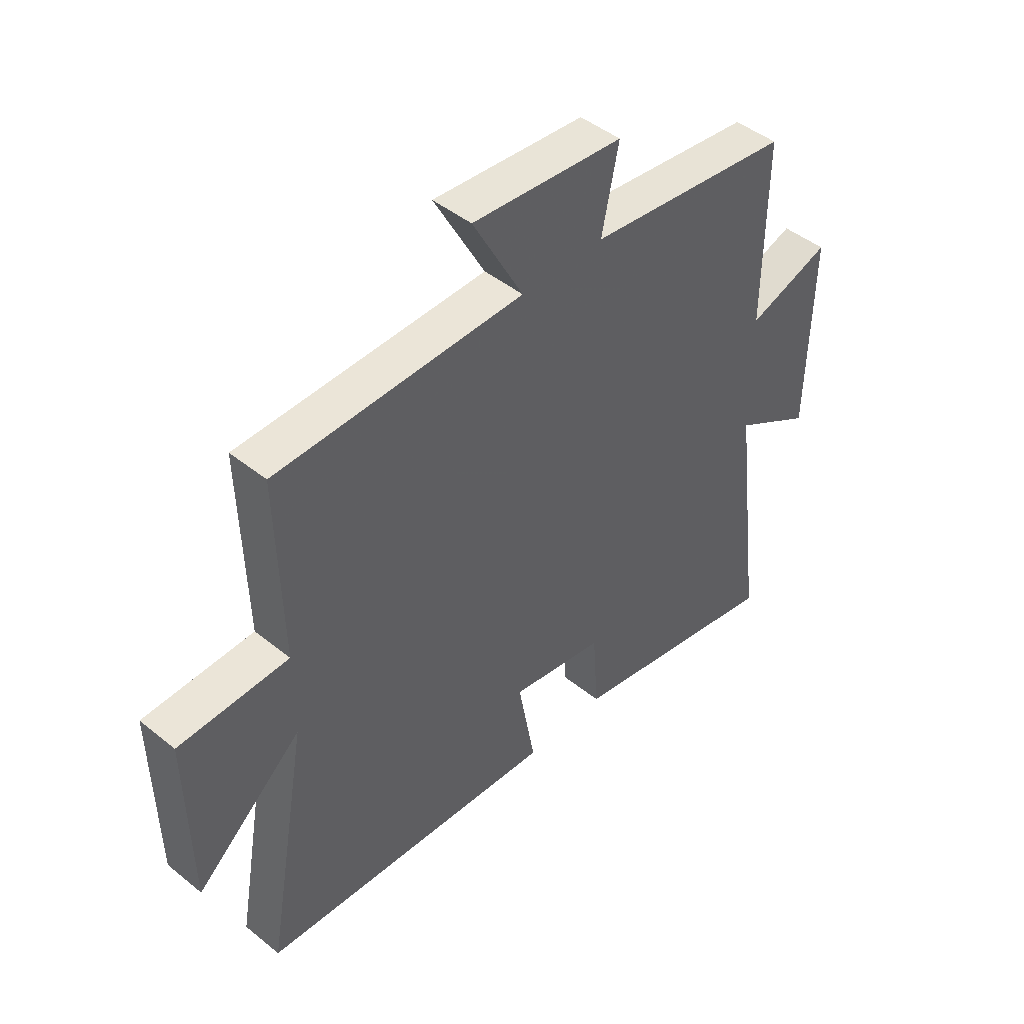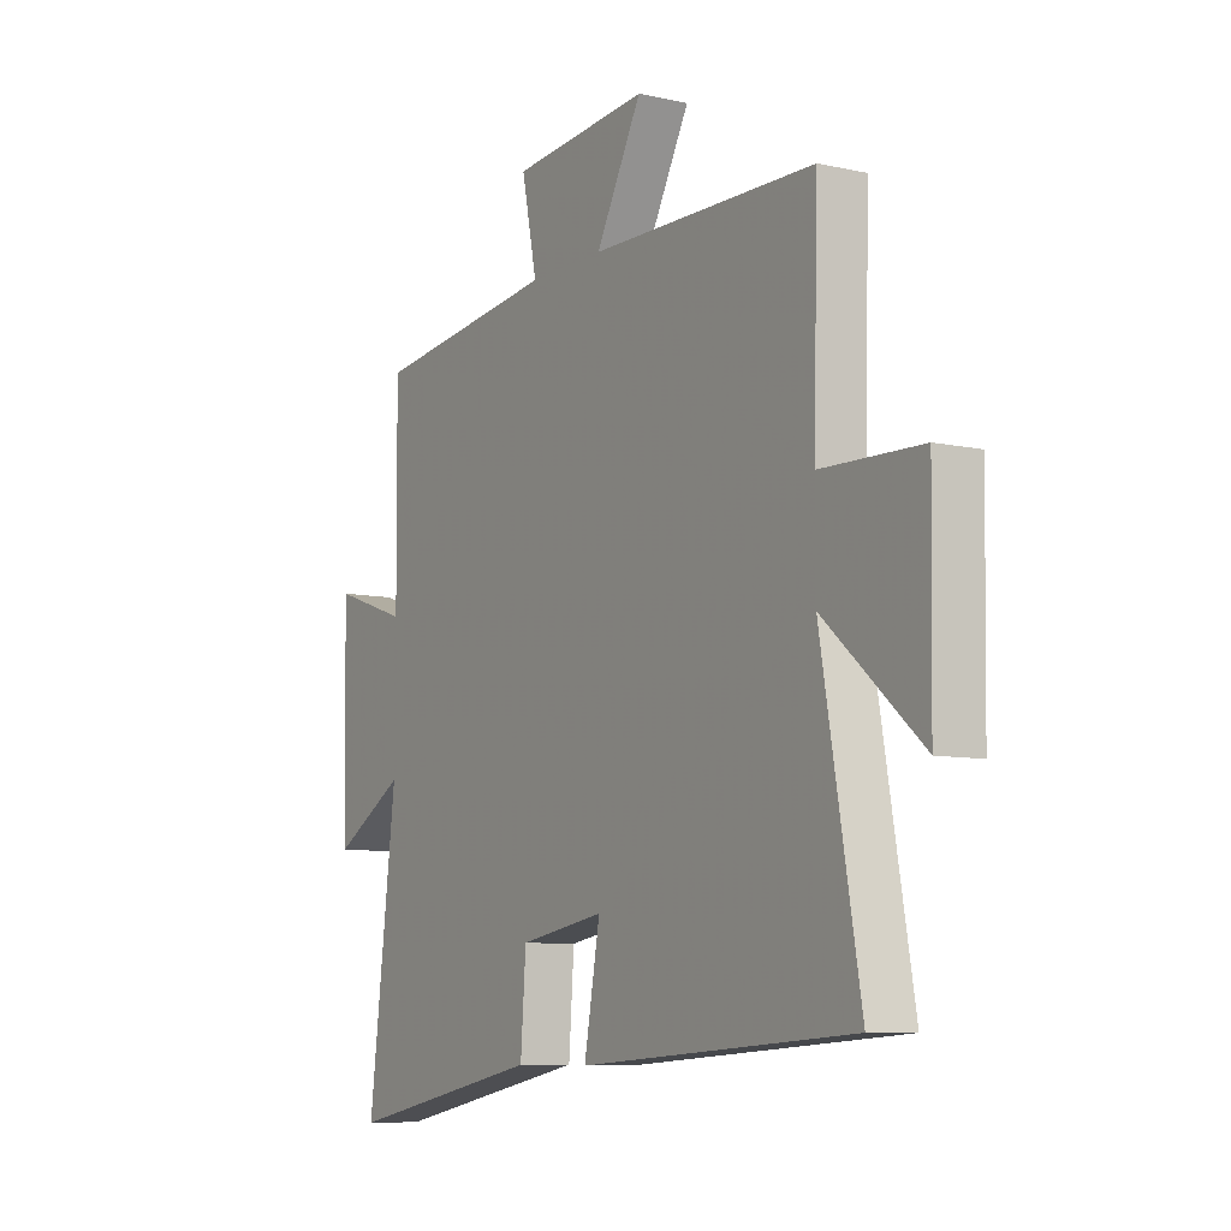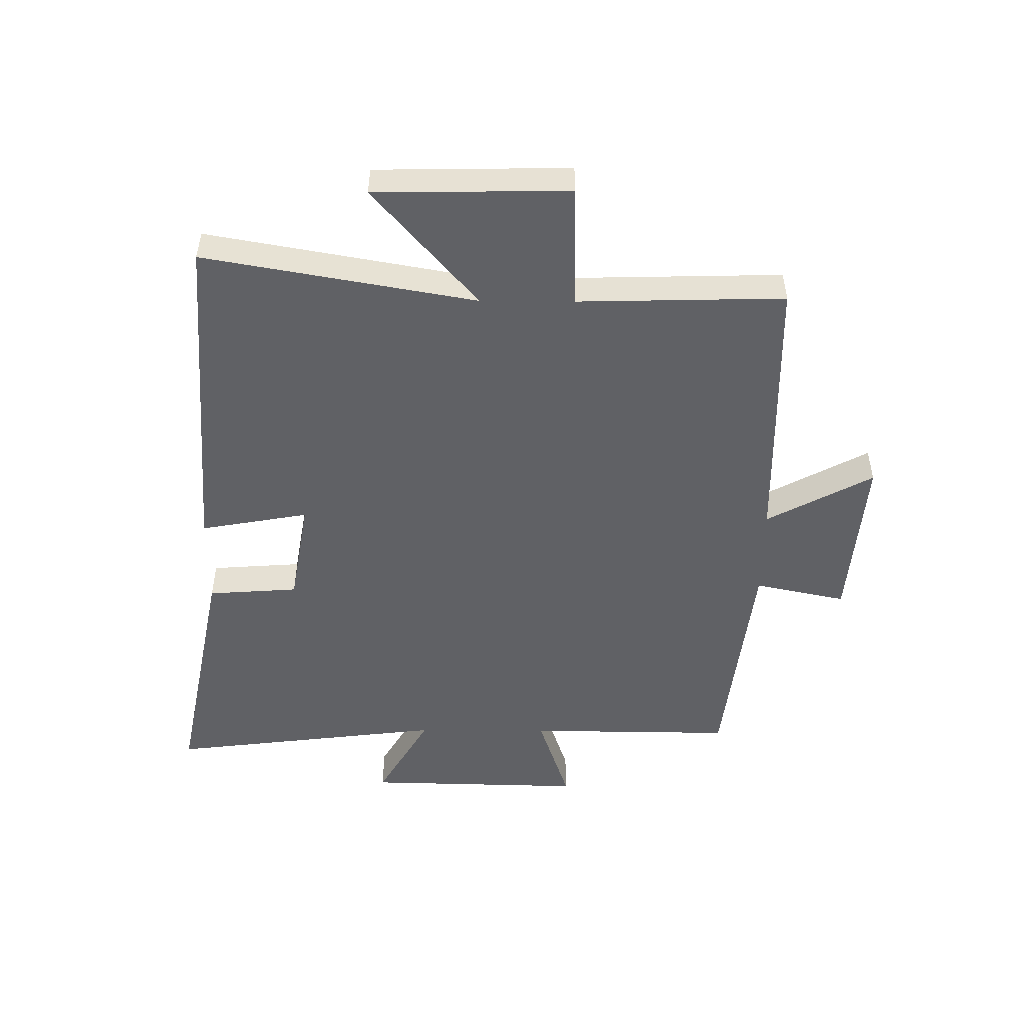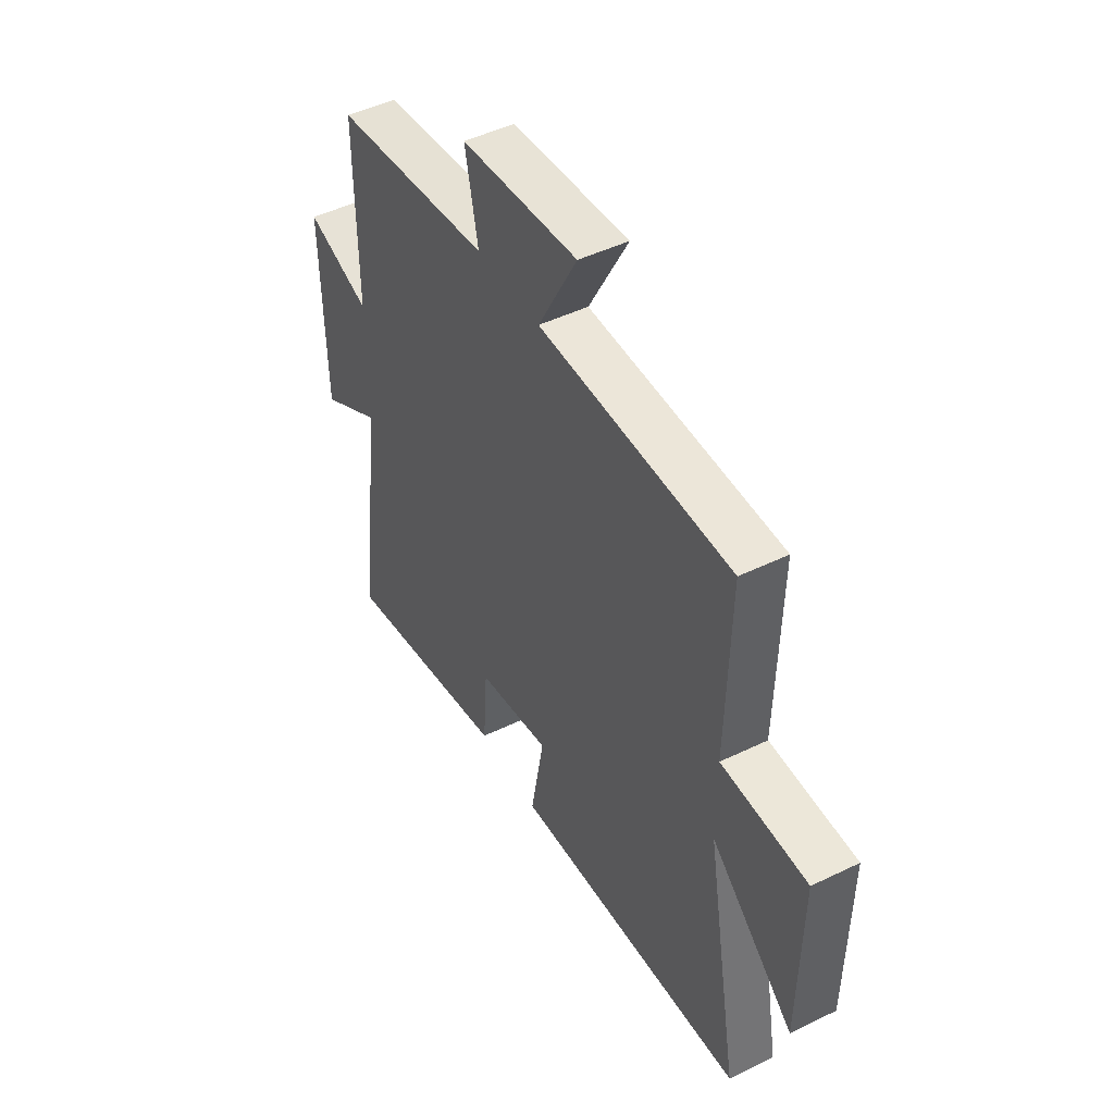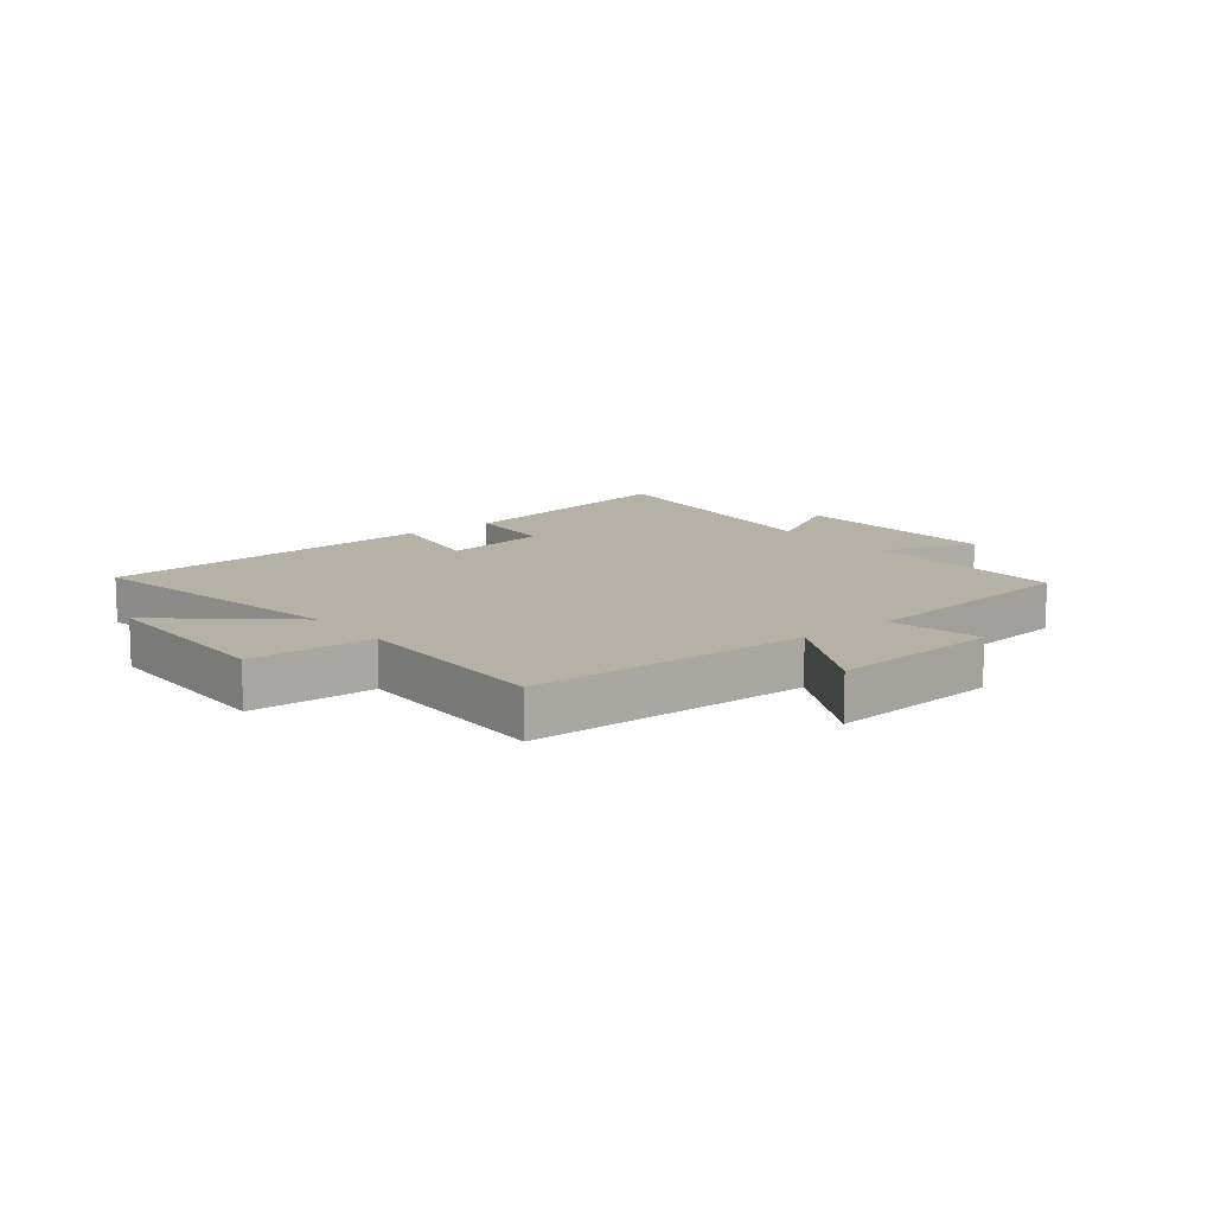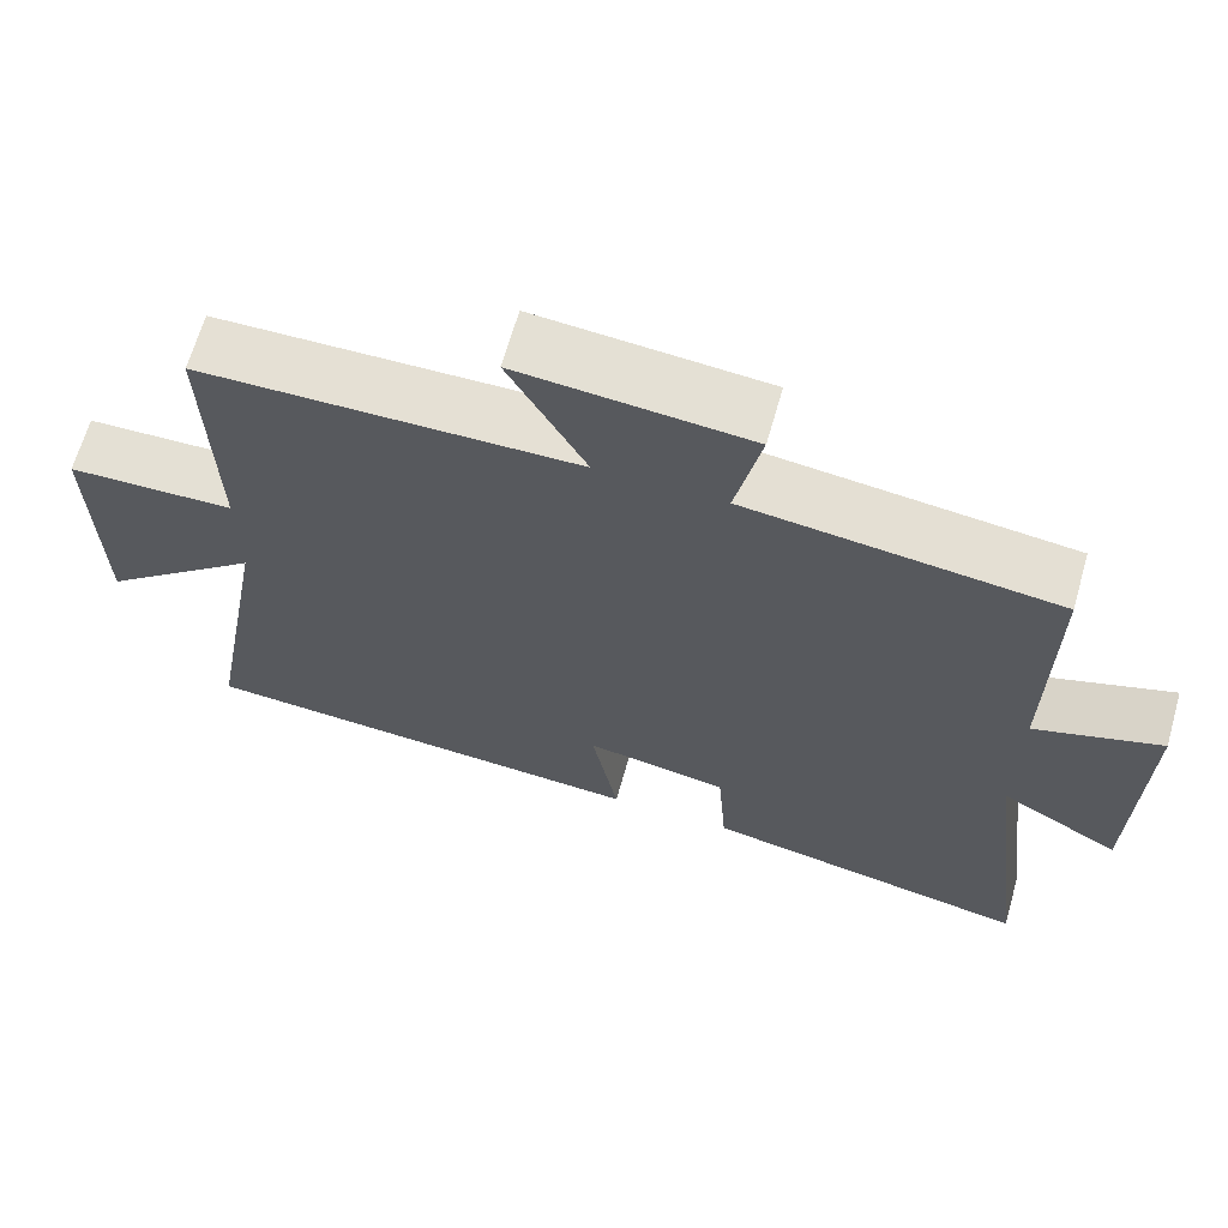
<metadata>
{"format":"obj","ext":"obj","renderer":"f3d","projection":"perspective","resolution":1024,"background":"white","views":[{"elev":45.5,"azim":-47.1,"up":"+Z"},{"elev":-8.3,"azim":-121.4,"up":"+Z"},{"elev":-50.2,"azim":-90.5,"up":"+Y"},{"elev":47.1,"azim":-118.8,"up":"+Z"},{"elev":11.9,"azim":-38.5,"up":"+Y"},{"elev":65.7,"azim":15.9,"up":"+Z"}]}
</metadata>
<code>
v -0.58 0.07 -0.462
v -0.5 0.07 -0.009
v -0.701 0.07 -0.183
v -0.707 0.07 0.141
v -0.5 0.07 0.147
v -0.509 0.07 0.491
v -0.041 0.07 0.5
v -0.137 0.07 0.677
v 0.149 0.07 0.653
v 0.117 0.07 0.5
v 0.503 0.07 0.454
v 0.5 0.07 0.109
v 0.658 0.07 0.162
v 0.65 0.07 -0.204
v 0.5 0.07 -0.117
v 0.558 0.07 -0.581
v 0.145 0.07 -0.5
v 0.134 0.07 -0.349
v -0.044 0.07 -0.319
v -0.011 0.07 -0.5
v -0.58 0 -0.462
v -0.5 0 -0.009
v -0.701 0 -0.183
v -0.707 0 0.141
v -0.5 0 0.147
v -0.509 0 0.491
v -0.041 0 0.5
v -0.137 0 0.677
v 0.149 0 0.653
v 0.117 0 0.5
v 0.503 0 0.454
v 0.5 0 0.109
v 0.658 0 0.162
v 0.65 0 -0.204
v 0.5 0 -0.117
v 0.558 0 -0.581
v 0.145 0 -0.5
v 0.134 0 -0.349
v -0.044 0 -0.319
v -0.011 0 -0.5
f 19 20 1 2
f 18 19 2
f 15 16 17 18
f 15 18 2
f 12 13 14 15
f 12 15 2
f 10 11 12 2
f 7 8 9 10
f 5 6 7 10
f 5 10 2
f 2 3 4 5
f 22 21 40 39
f 22 39 38
f 38 37 36 35
f 22 38 35
f 35 34 33 32
f 22 35 32
f 22 32 31 30
f 30 29 28 27
f 30 27 26 25
f 22 30 25
f 25 24 23 22
f 1 21 22 2
f 2 22 23 3
f 3 23 24 4
f 4 24 25 5
f 5 25 26 6
f 6 26 27 7
f 7 27 28 8
f 8 28 29 9
f 9 29 30 10
f 10 30 31 11
f 11 31 32 12
f 12 32 33 13
f 13 33 34 14
f 14 34 35 15
f 15 35 36 16
f 16 36 37 17
f 17 37 38 18
f 18 38 39 19
f 19 39 40 20
f 20 40 21 1

</code>
